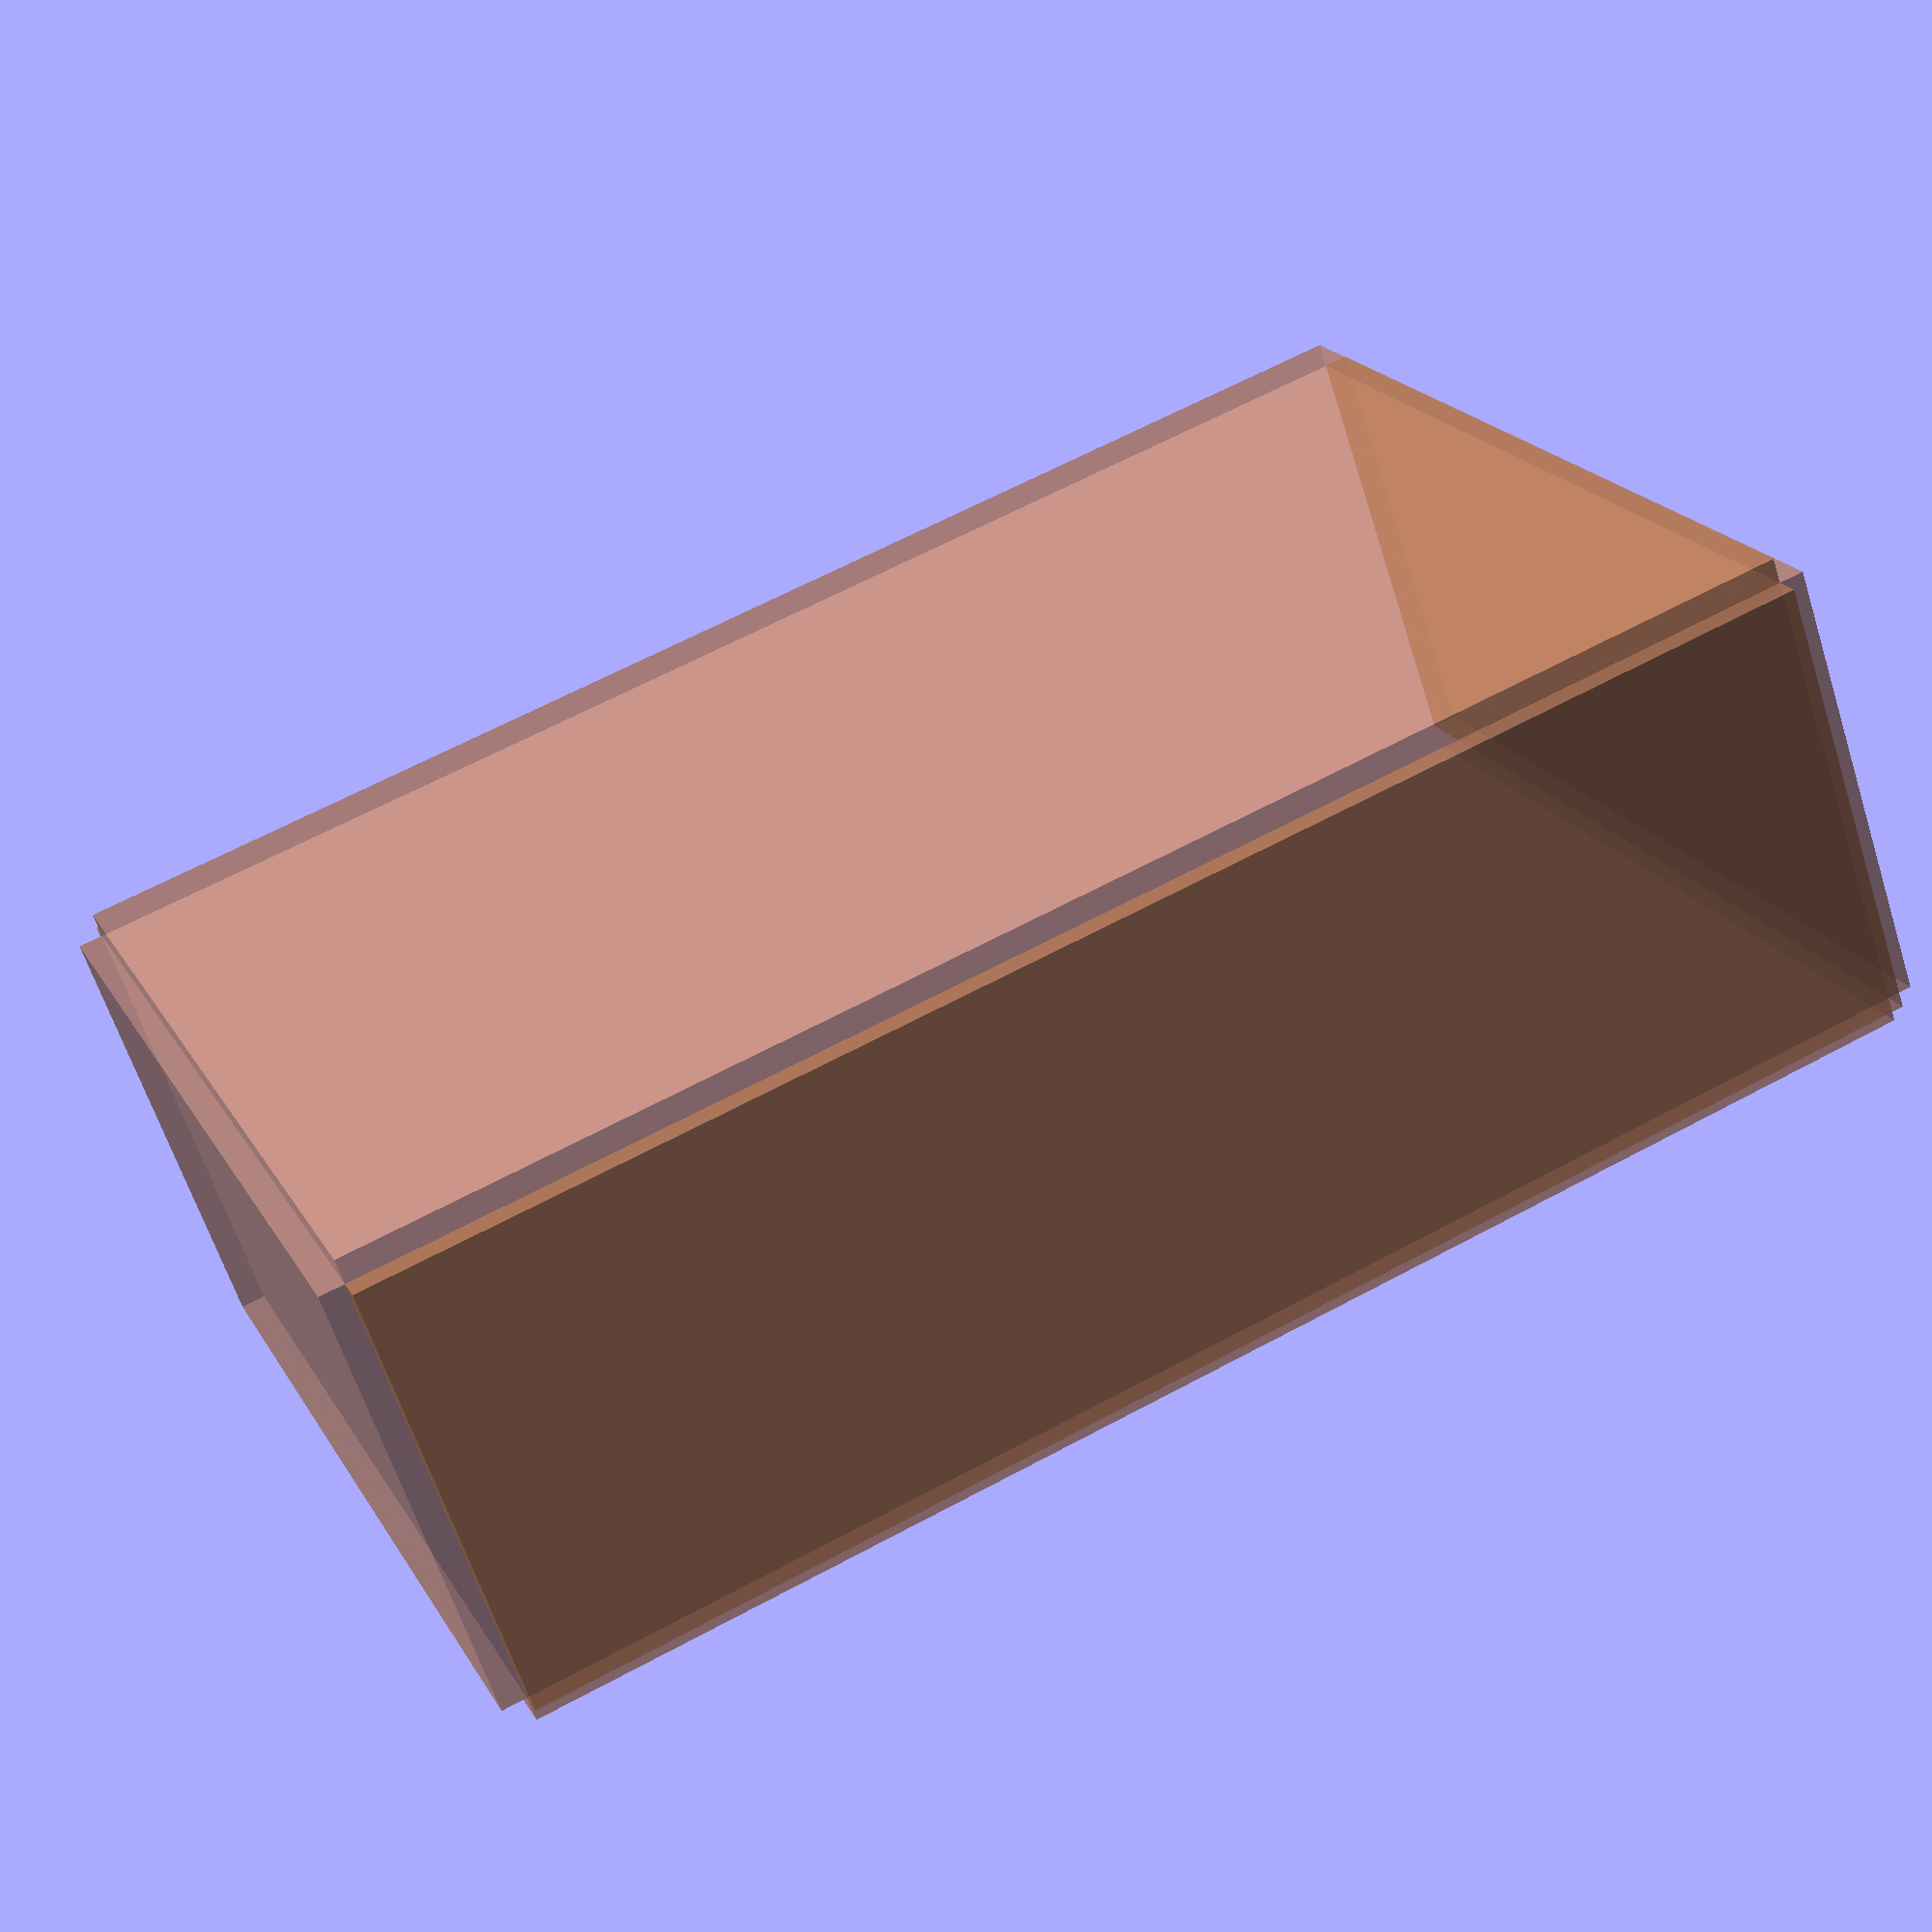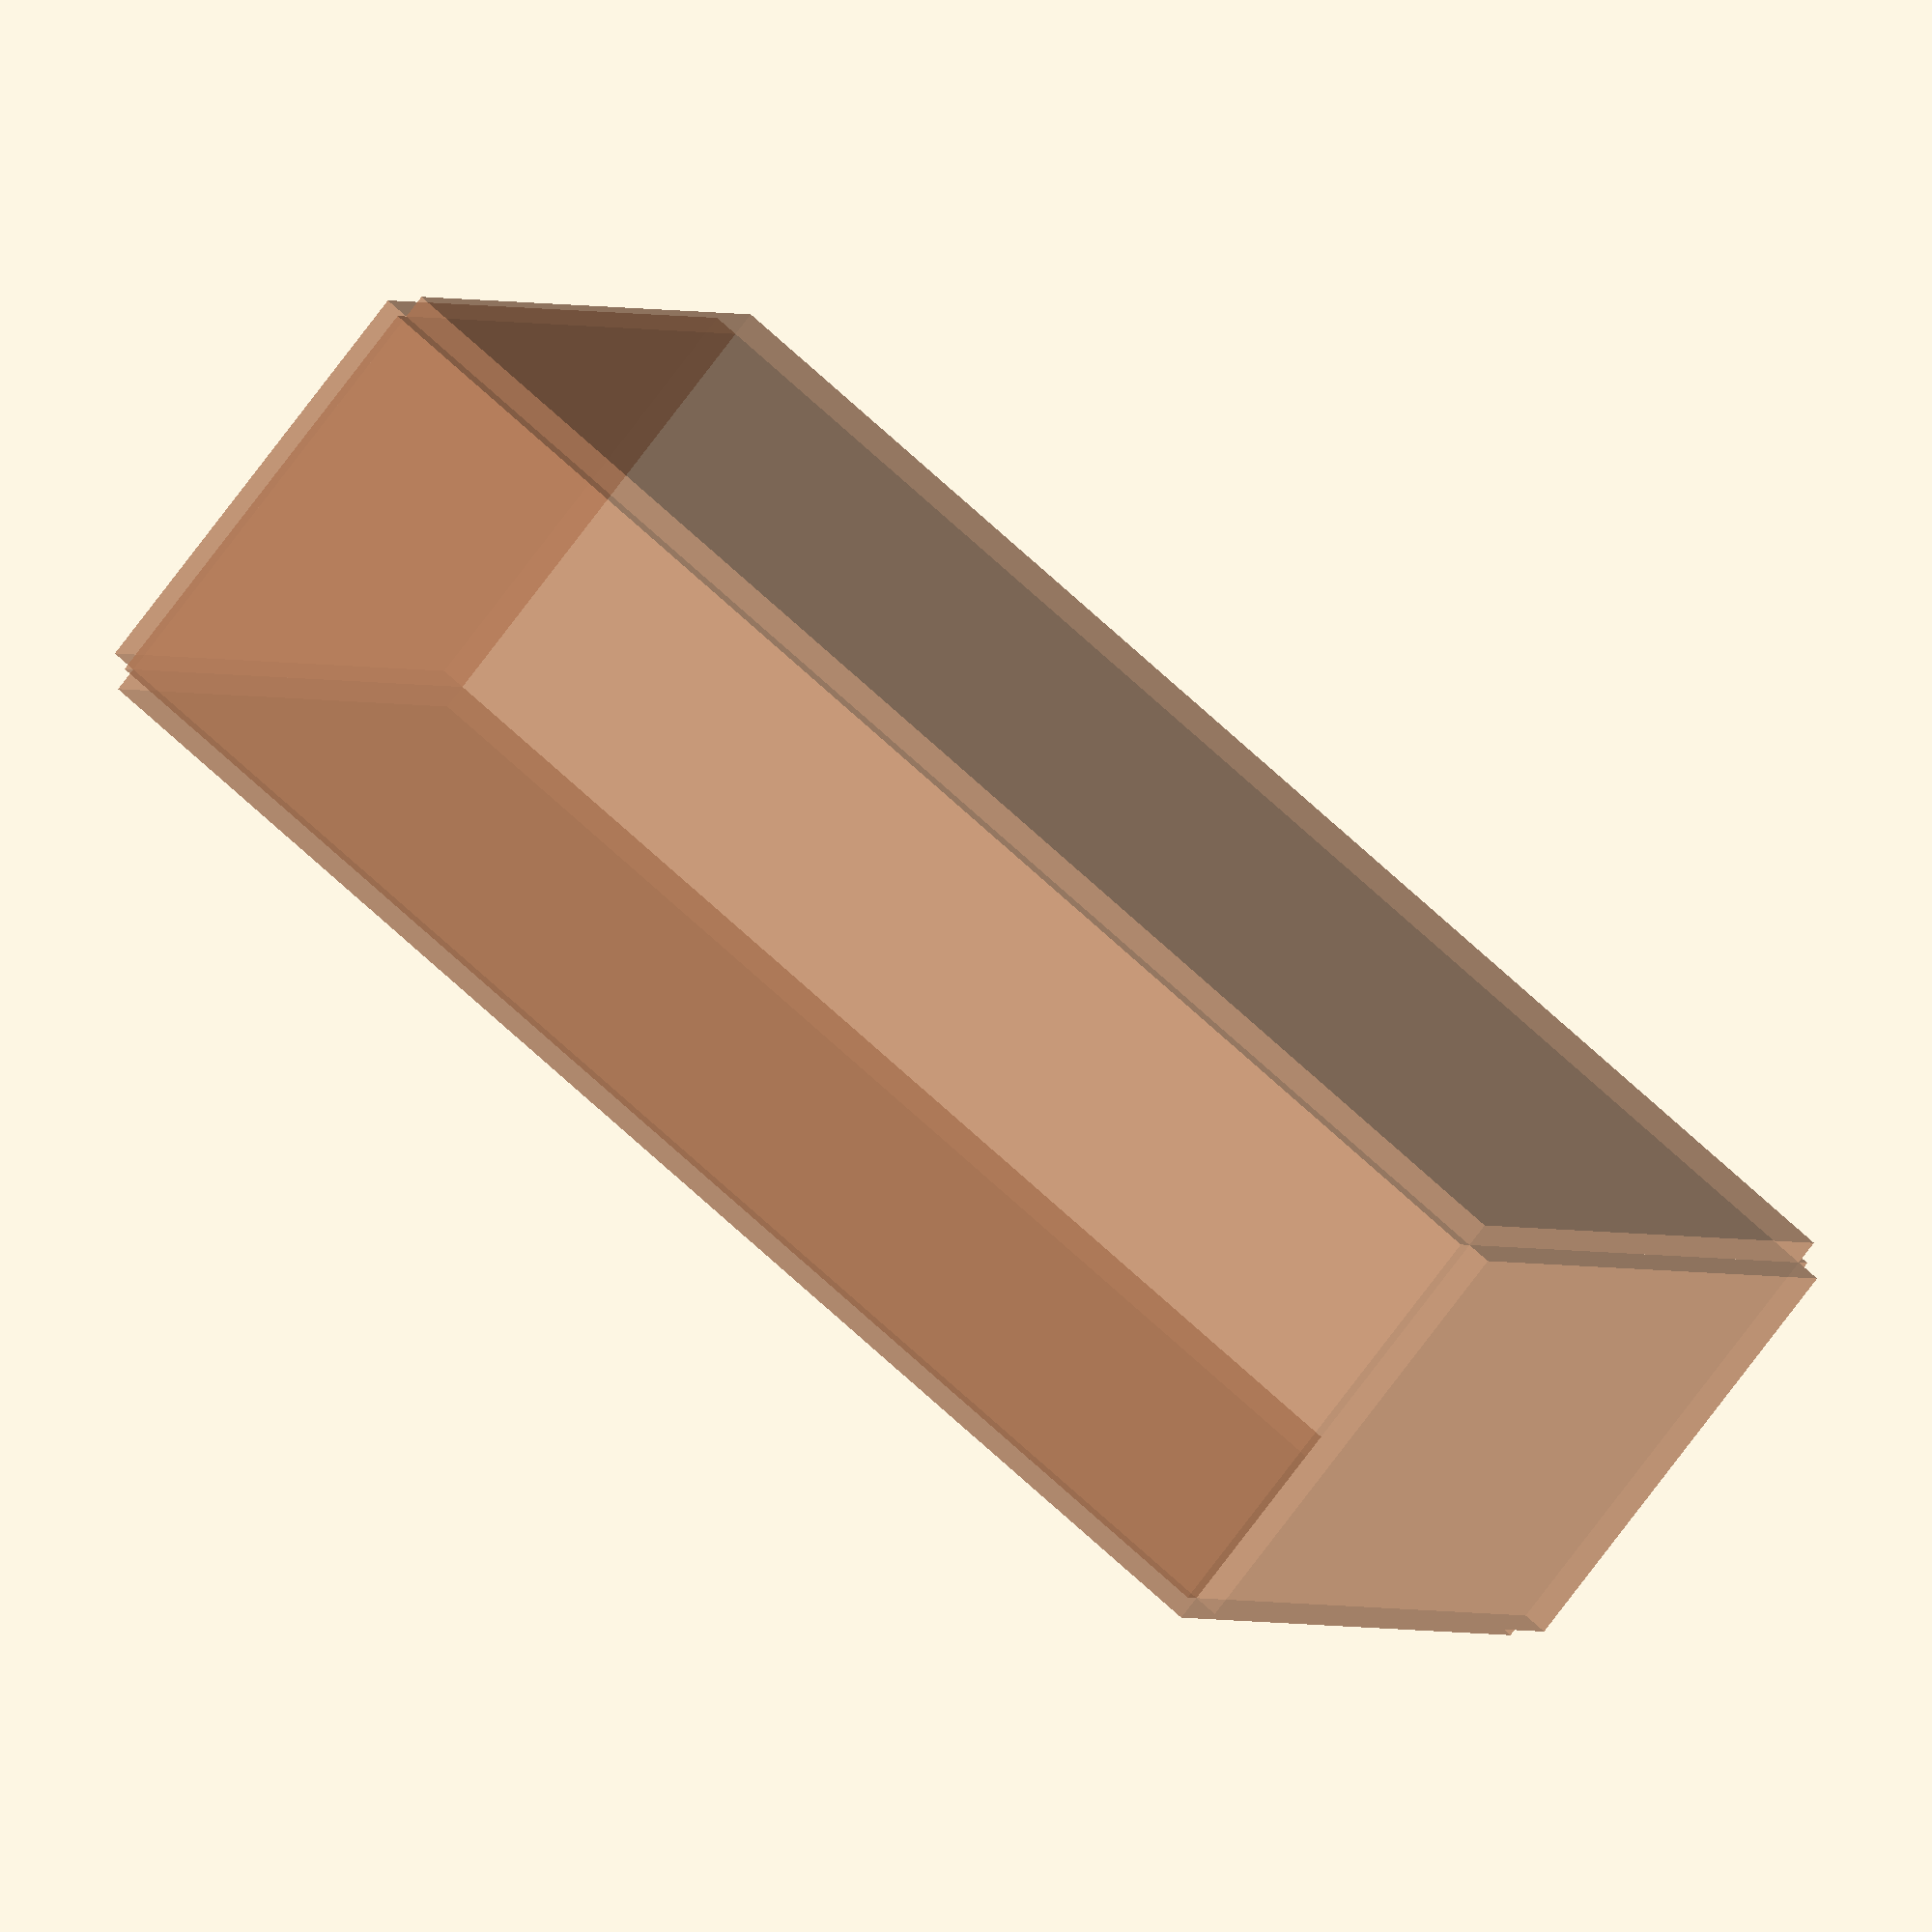
<openscad>
module aesthetic_cube(
    width,
    depth,
    height,
    inset,
    leftFace = true,
    rightFace = true,
    topFace = true,
    bottomFace = true,
    backFace = true,
    frontFace = true,
    leftTopEdge = true,
    rightTopEdge = true,
    leftBottomEdge = true,
    rightBottomEdge = true,
    leftBackEdge = true,
    rightBackEdge = true,
    leftFrontEdge = true,
    rightFrontEdge = true,
    topBackEdge = true,
    topFrontEdge = true,
    bottomBackEdge = true,
    bottomFrontEdge = true,
    leftTopBackCorner = true,
    leftTopFrontCorner = true,
    rightTopBackCorner = true,
    rightTopFrontCorner = true,
    leftBottomBackCorner = true,
    leftBottomFrontCorner = true,
    rightBottomBackCorner = true,
    rightBottomFrontCorner = true,
 ) {
    if (leftFace) {
        translate([-width / 2, -depth / 2 + inset, inset])
        cube([inset, depth - inset * 2, height - inset * 2]);
    }

    if (rightFace) {
        translate([width / 2 - inset, -depth / 2 + inset, inset])
        cube([inset, depth - inset * 2, height - inset * 2]);
    }

    if (topFace) {
        translate([-width / 2 + inset, -depth / 2 + inset, height - inset])
        cube([width - inset * 2, depth - inset * 2, inset]);
    }
    
    if (bottomFace) {
        translate([-width / 2 + inset, -depth / 2 + inset])
        cube([width - inset * 2, depth - inset * 2, inset]);
    }

    if (backFace) {
        translate([-width / 2 + inset, depth / 2 - inset, inset])
        cube([width - inset * 2, inset, height - inset * 2]);
    }
    
    if (frontFace) {
        translate([-width / 2 + inset, -depth / 2, inset])
        cube([width - inset * 2, inset, height - inset * 2]);
    }
    
    if (leftTopEdge) {
        translate([-width / 2, -depth / 2 + inset, height - inset])
        cube([inset, depth - inset * 2, inset]);
    }
    
    if (rightTopEdge) {
        translate([width / 2 - inset, -depth / 2 + inset, height - inset])
        cube([inset, depth - inset * 2, inset]);
    }
    
    if (leftBottomEdge) {
        translate([-width / 2, -depth / 2 + inset])
        cube([inset, depth - inset * 2, inset]);
    }
    
    if (rightBottomEdge) {
        translate([width / 2 - inset, -depth / 2 + inset])
        cube([inset, depth - inset * 2, inset]);
    }
    
    if (leftBackEdge) {
        translate([-width / 2, depth / 2 - inset, inset])
        cube([inset, inset, height - inset * 2]);
    }
    
    if (rightBackEdge) {
        translate([width / 2 - inset, depth / 2 - inset, inset])
        cube([inset, inset, height - inset * 2]);
    }
    
    if (leftFrontEdge) {
        translate([-width / 2, -depth / 2, inset])
        cube([inset, inset, height - inset * 2]);
    }
    
    if (rightFrontEdge) {
        translate([width / 2 - inset, -depth / 2, inset])
        cube([inset, inset, height - inset * 2]);
    }
    
    if (topBackEdge) {
        translate([-width / 2 + inset, depth / 2 - inset, height - inset])
        cube([width - inset * 2, inset, inset]);
    }
    
    if (topFrontEdge) {
        translate([-width / 2 + inset, -depth / 2, height - inset])
        cube([width - inset * 2, inset, inset]);
    }
    
    if (bottomBackEdge) {
        translate([-width / 2 + inset, depth / 2 - inset])
        cube([width - inset * 2, inset, inset]);
    }
    
    if (bottomFrontEdge) {
        translate([-width / 2 + inset, -depth / 2])
        cube([width - inset * 2, inset, inset]);
    }
    
    if (leftTopBackCorner) {
        translate([-width / 2, depth / 2 - inset, height - inset])
        cube(inset);
    }
    
    if (leftTopFrontCorner) {
        translate([-width / 2, -depth / 2, height - inset])
        cube(inset);
    }
    
    if (rightTopBackCorner) {
        translate([width / 2 - inset, depth / 2 - inset, height - inset])
        cube(inset);
    }
    
    if (rightTopFrontCorner) {
        translate([width / 2 - inset, -depth / 2, height - inset])
        cube(inset);
    }
    
    if (leftBottomBackCorner) {
        translate([-width / 2, depth / 2 - inset])
        cube(inset);
    }
    
    if (leftBottomFrontCorner) {
        translate([-width / 2, -depth / 2])
        cube(inset);
    }
    
    if (rightBottomBackCorner) {
        translate([width / 2 - inset, depth / 2 - inset])
        cube(inset);
    }
    
    if (rightBottomFrontCorner) {
        translate([width / 2 - inset, -depth / 2])
        cube(inset);
    }
}

translate([0, 0, -10])
color([.75, .5, .35, .5])
aesthetic_cube(
    60,
    40,
    20,
    1,
    leftFace = true,
    rightFace = true,
    topFace = true,
    bottomFace = true,
    backFace = true,
    frontFace = true,
    leftTopEdge = false,
    rightTopEdge = false,
    leftBottomEdge = false,
    rightBottomEdge = false,
    leftBackEdge = false,
    rightBackEdge = false,
    leftFrontEdge = false,
    rightFrontEdge = false,
    topBackEdge = false,
    topFrontEdge = false,
    bottomBackEdge = false,
    bottomFrontEdge = false,
    leftTopBackCorner = false,
    leftTopFrontCorner = false,
    rightTopBackCorner = false,
    rightTopFrontCorner = false,
    leftBottomBackCorner = false,
    leftBottomFrontCorner = false,
    rightBottomBackCorner = false,
    rightBottomFrontCorner = false
);

</openscad>
<views>
elev=242.7 azim=337.0 roll=162.3 proj=p view=wireframe
elev=255.3 azim=334.7 roll=36.8 proj=o view=wireframe
</views>
